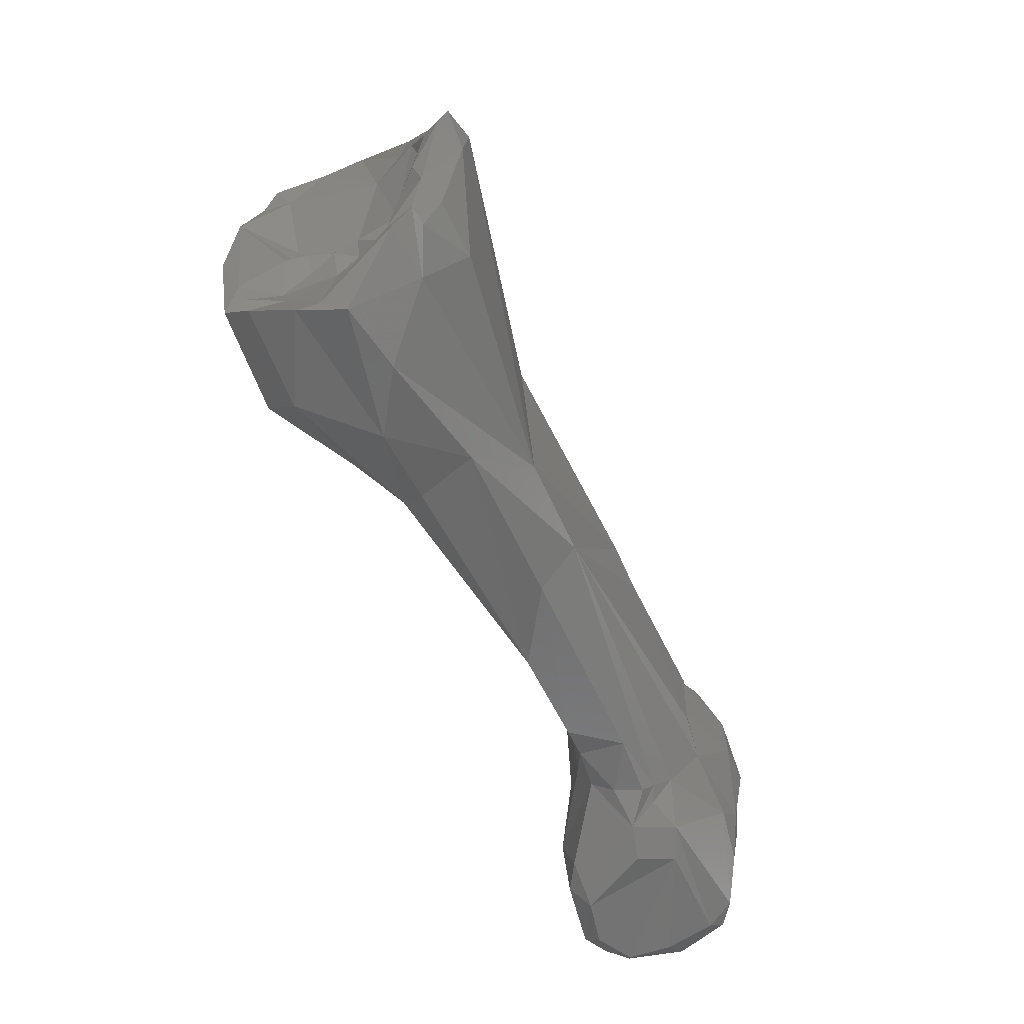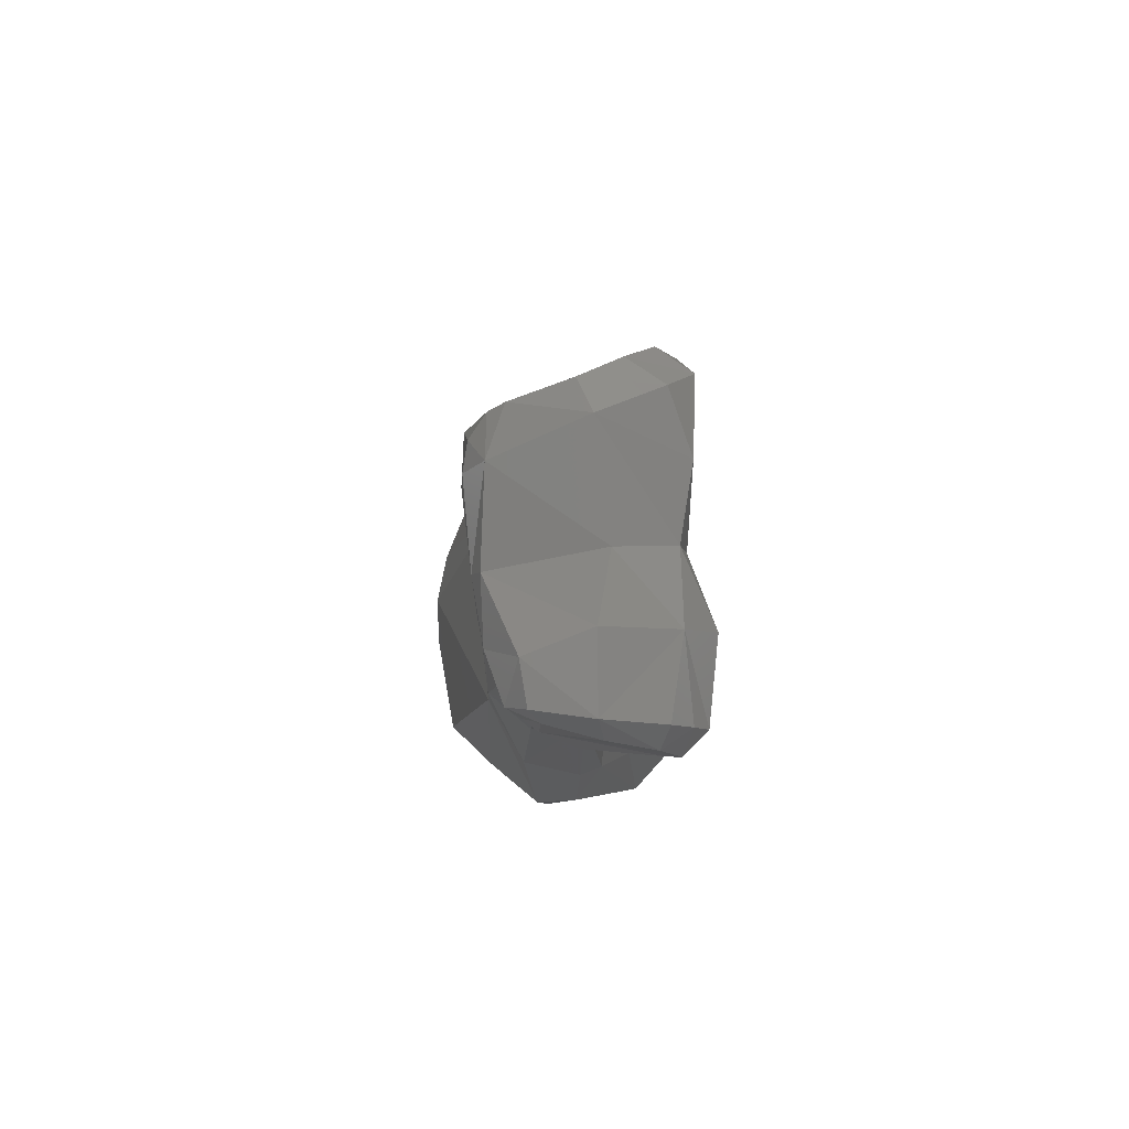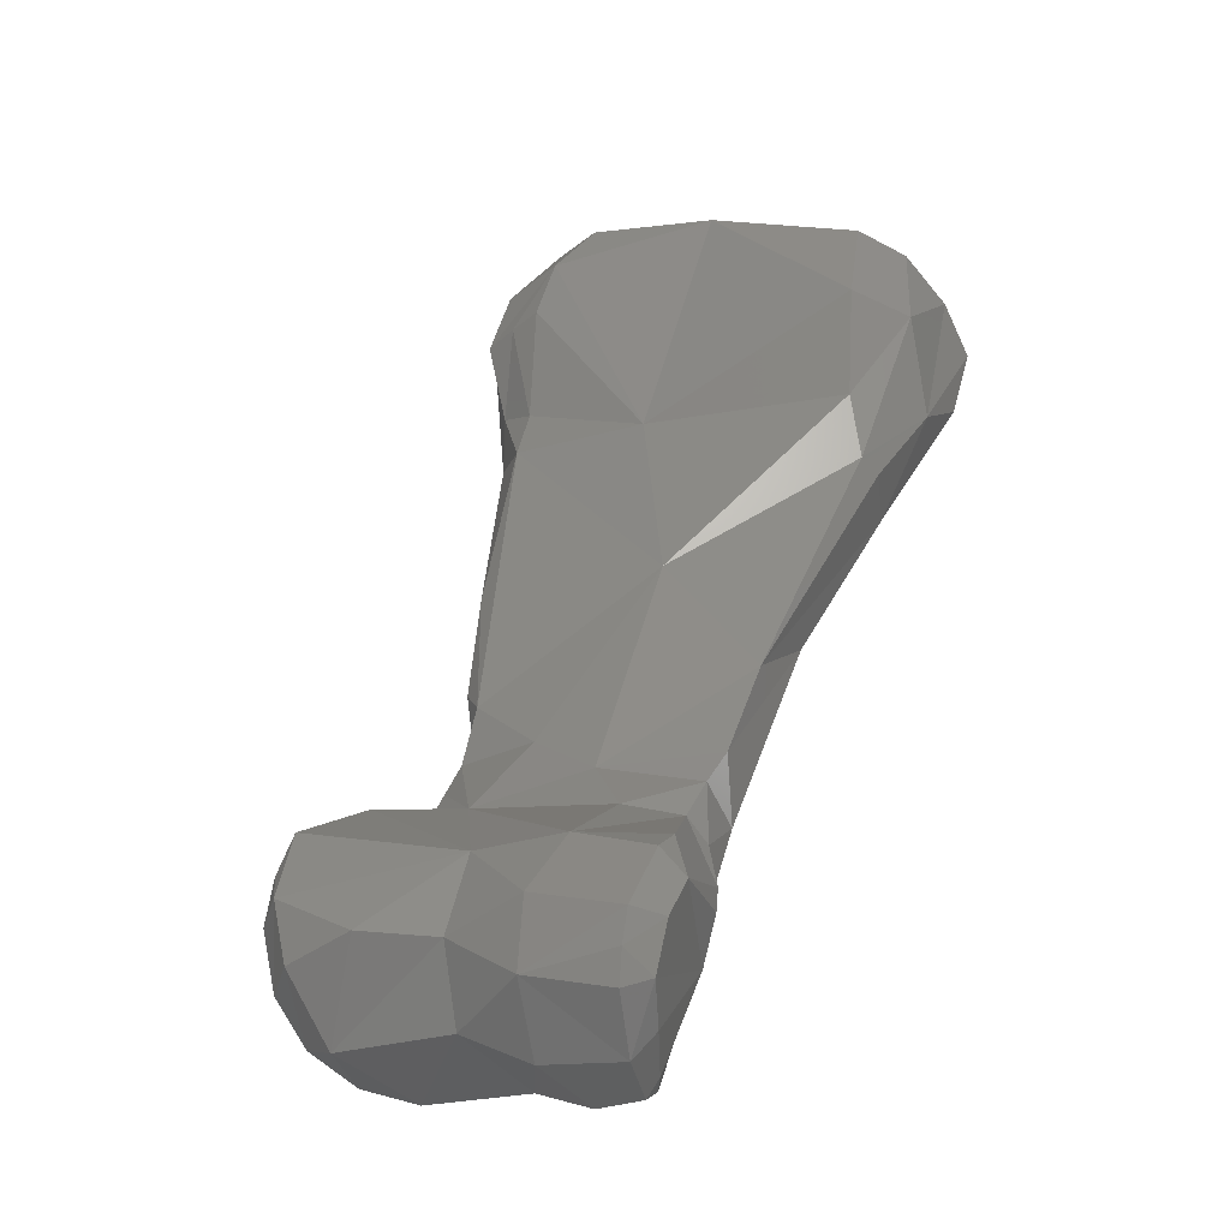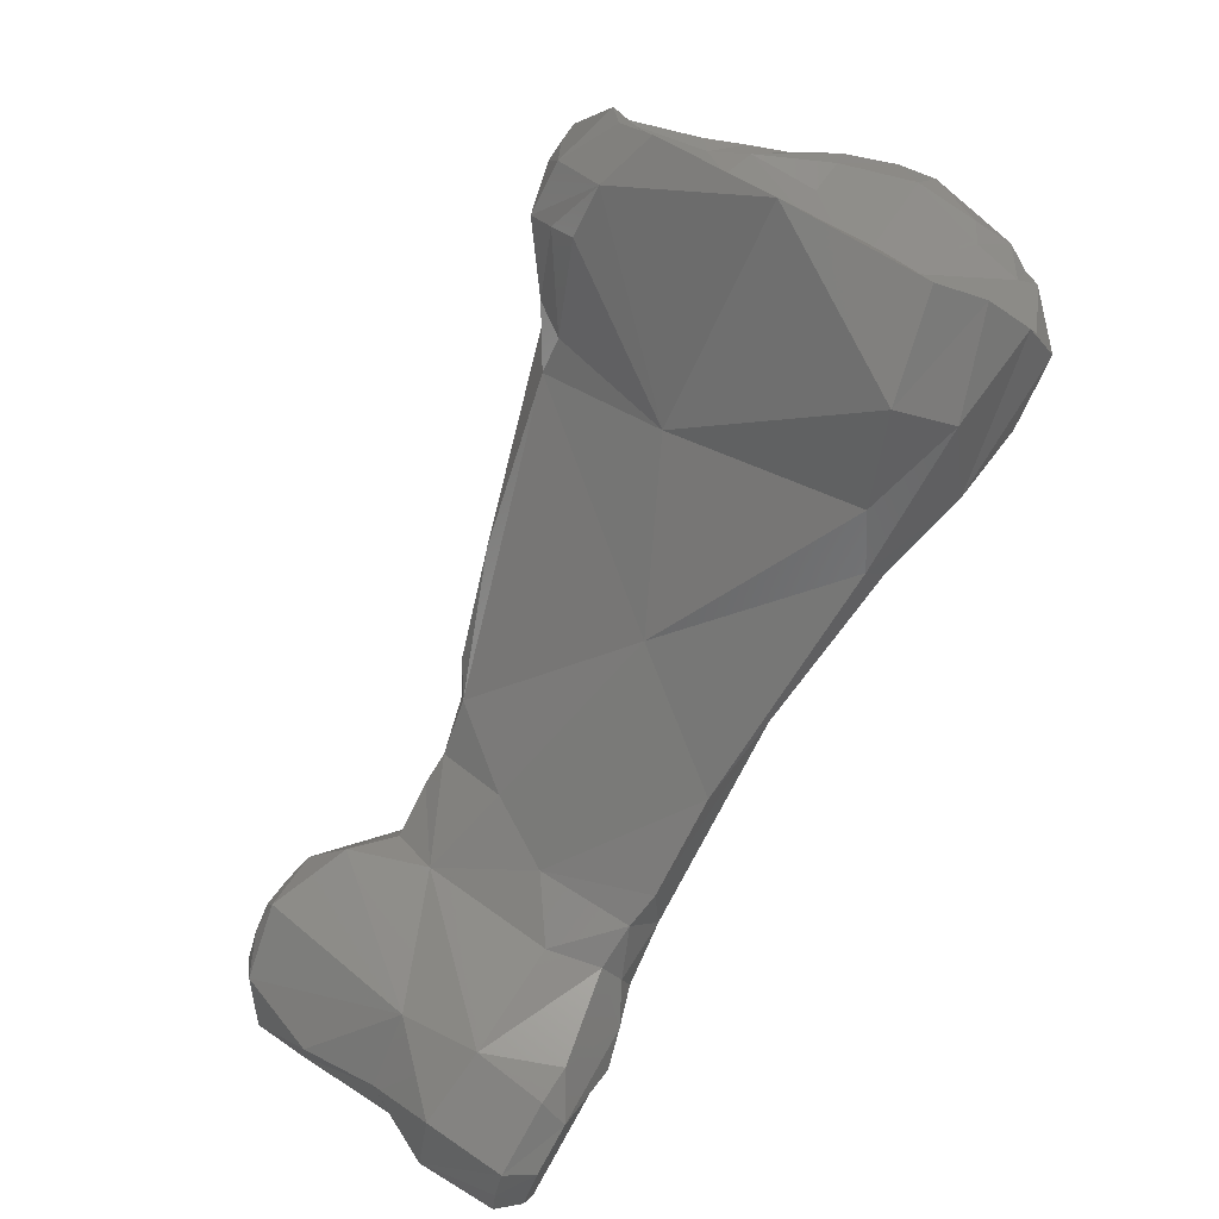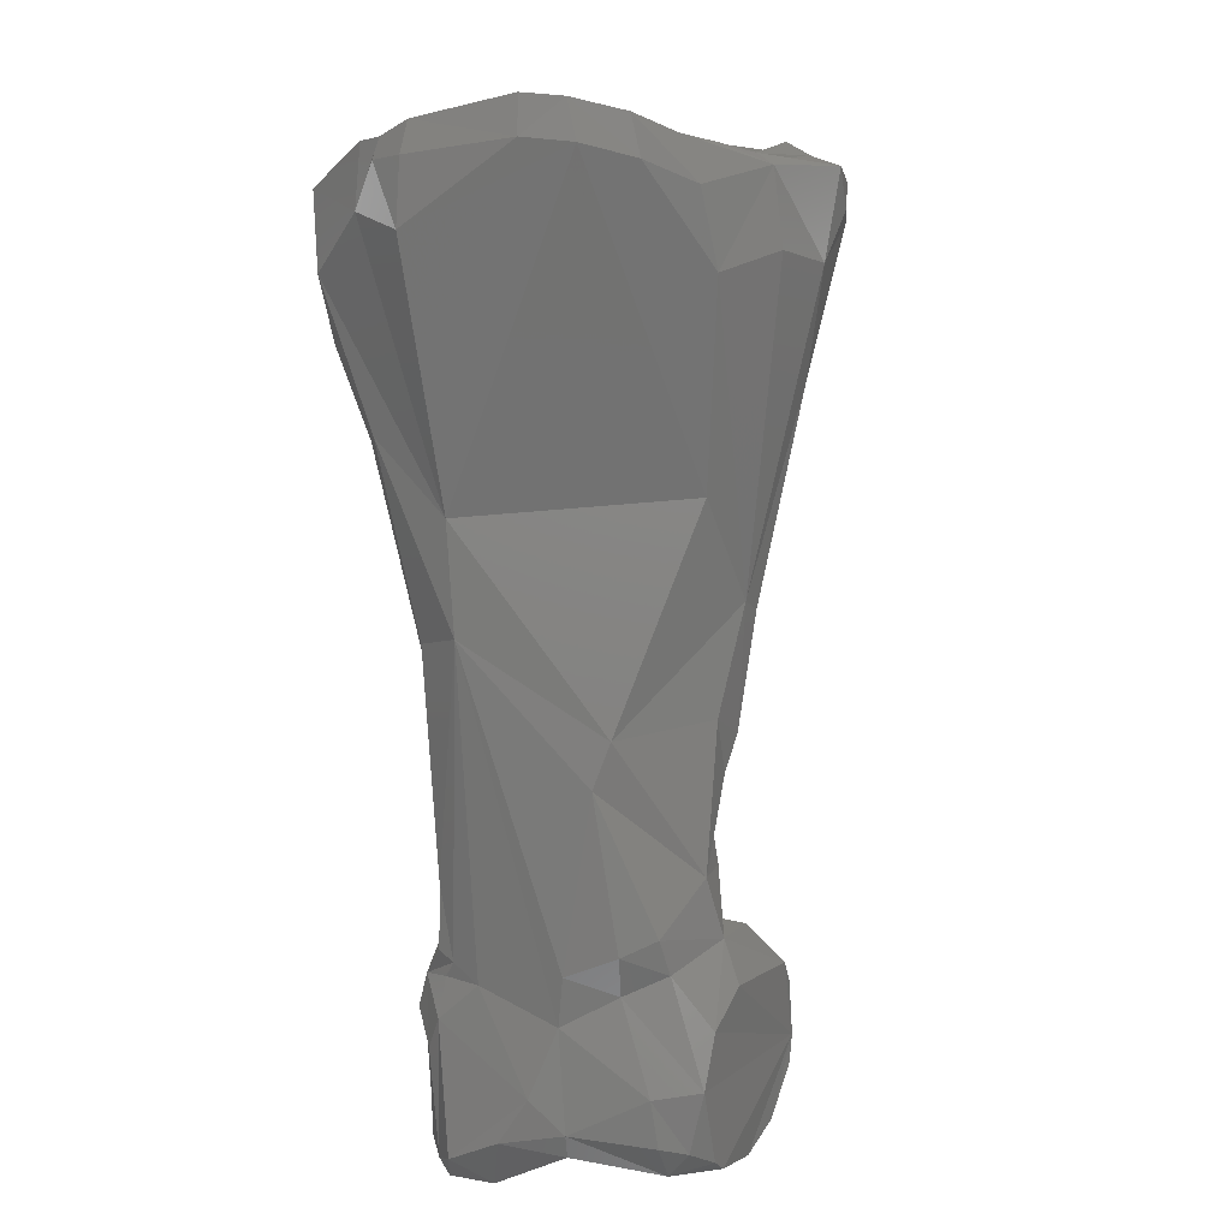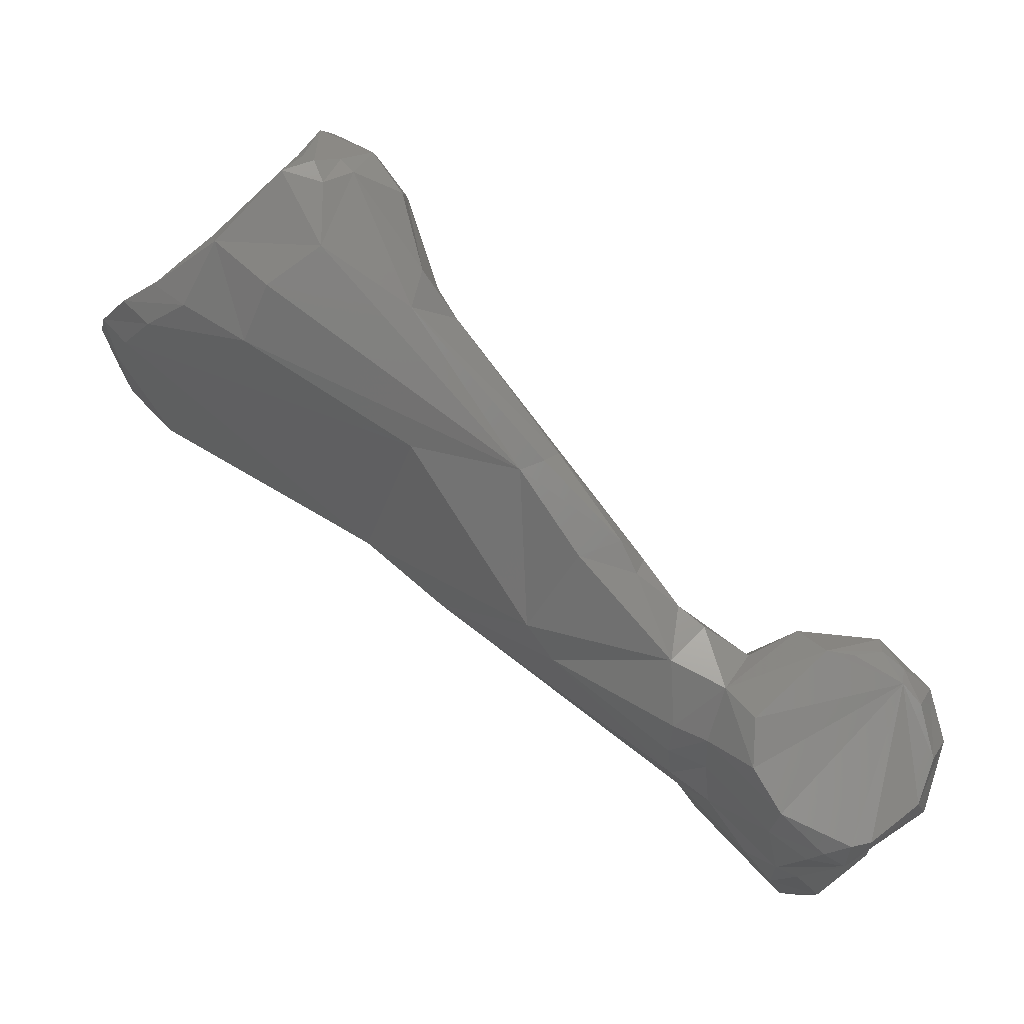
<metadata>
{"format":"stl","ext":"stl","renderer":"f3d","projection":"perspective","resolution":1024,"background":"white","views":[{"elev":-57.1,"azim":-103.6,"up":"+Z"},{"elev":-10.2,"azim":50.5,"up":"+Z"},{"elev":2.3,"azim":116.5,"up":"+Y"},{"elev":62.1,"azim":129.2,"up":"+Y"},{"elev":-39.5,"azim":-81.5,"up":"+Y"},{"elev":-25.6,"azim":-10.3,"up":"+Y"}]}
</metadata>
<code>
# stl→obj: 174 verts, 344 faces
v 0.04398 -0.1595 -0.0255
v 0.0437 -0.1594 -0.02627
v 0.04483 -0.1596 -0.02617
v 0.04258 -0.1586 -0.02632
v 0.04464 -0.1594 -0.0249
v 0.04255 -0.1585 -0.02491
v 0.04347 -0.159 -0.02869
v 0.04521 -0.1593 -0.02475
v 0.04416 -0.1592 -0.02875
v 0.04693 -0.1574 -0.02831
v 0.04709 -0.1581 -0.02518
v 0.04135 -0.157 -0.02855
v 0.04084 -0.1565 -0.02683
v 0.04586 -0.155 -0.02282
v 0.04164 -0.1573 -0.02449
v 0.04056 -0.1562 -0.02549
v 0.04382 -0.1588 -0.03055
v 0.04275 -0.1582 -0.02958
v 0.04656 -0.1582 -0.02421
v 0.0455 -0.1591 -0.03095
v 0.04699 -0.1579 -0.03027
v 0.04702 -0.1553 -0.02804
v 0.04773 -0.1558 -0.03023
v 0.04755 -0.1561 -0.02428
v 0.04746 -0.1552 -0.02596
v 0.0401 -0.1562 -0.02824
v 0.0331 -0.1504 -0.02993
v 0.04093 -0.1557 -0.03063
v 0.03965 -0.1561 -0.02671
v 0.0469 -0.157 -0.02357
v 0.04642 -0.1555 -0.02297
v 0.04437 -0.1542 -0.02271
v 0.04355 -0.1541 -0.02275
v 0.04158 -0.156 -0.02382
v 0.0453 -0.154 -0.02286
v 0.04598 -0.1544 -0.023
v 0.04079 -0.155 -0.0241
v 0.03957 -0.1557 -0.02565
v 0.04456 -0.1588 -0.03203
v 0.04184 -0.1561 -0.03186
v 0.04545 -0.1588 -0.03216
v 0.04674 -0.1577 -0.03242
v 0.04543 -0.1536 -0.02781
v 0.04713 -0.1542 -0.03008
v 0.04742 -0.156 -0.03249
v 0.04727 -0.1551 -0.03248
v 0.04693 -0.1543 -0.03245
v 0.04701 -0.1547 -0.02365
v 0.03612 -0.1533 -0.02687
v 0.04077 -0.1551 -0.03128
v 0.03521 -0.1525 -0.02625
v 0.03064 -0.1485 -0.02974
v 0.0297 -0.1463 -0.0315
v 0.03413 -0.1496 -0.03104
v 0.0392 -0.1536 -0.0314
v 0.04125 -0.1552 -0.03157
v 0.04535 -0.1535 -0.02315
v 0.04299 -0.1531 -0.02373
v 0.04023 -0.153 -0.02414
v 0.03922 -0.1541 -0.02435
v 0.04163 -0.1538 -0.02437
v 0.04533 -0.1583 -0.03244
v 0.04186 -0.1546 -0.03224
v 0.04285 -0.1563 -0.03231
v 0.04625 -0.1571 -0.03285
v 0.04683 -0.1558 -0.03305
v 0.0451 -0.1531 -0.03013
v 0.04198 -0.1531 -0.02582
v 0.04503 -0.1533 -0.03225
v 0.04627 -0.1546 -0.03309
v 0.04496 -0.154 -0.03294
v 0.04073 -0.1547 -0.03168
v 0.0363 -0.1512 -0.02363
v 0.03433 -0.149 -0.02262
v 0.03112 -0.1482 -0.02322
v 0.02245 -0.1445 -0.02515
v 0.02409 -0.145 -0.0298
v 0.0245 -0.1437 -0.03098
v 0.0267 -0.1434 -0.03245
v 0.03694 -0.1499 -0.03115
v 0.03926 -0.1518 -0.0313
v 0.03109 -0.1452 -0.03194
v 0.029 -0.1436 -0.03253
v 0.04102 -0.1538 -0.03162
v 0.04013 -0.1524 -0.03116
v 0.03945 -0.1524 -0.02418
v 0.03807 -0.1517 -0.02368
v 0.04283 -0.155 -0.03264
v 0.04396 -0.1532 -0.03214
v 0.04129 -0.1531 -0.03117
v 0.04189 -0.1528 -0.02976
v 0.03967 -0.1517 -0.02633
v 0.04049 -0.1522 -0.02841
v 0.03752 -0.1508 -0.02325
v 0.03503 -0.1488 -0.02242
v 0.02595 -0.1457 -0.02225
v 0.02643 -0.1446 -0.02069
v 0.0279 -0.1437 -0.01976
v 0.0307 -0.145 -0.02056
v 0.0231 -0.1446 -0.02372
v 0.02226 -0.1443 -0.02653
v 0.02173 -0.1437 -0.02528
v 0.02276 -0.1438 -0.02949
v 0.02319 -0.1434 -0.03028
v 0.02329 -0.1425 -0.03065
v 0.02527 -0.1418 -0.03235
v 0.02284 -0.143 -0.03004
v 0.03161 -0.1447 -0.03168
v 0.03539 -0.1475 -0.02776
v 0.02589 -0.1404 -0.0319
v 0.0289 -0.1409 -0.03201
v 0.03838 -0.151 -0.02402
v 0.03549 -0.1484 -0.02252
v 0.02485 -0.1433 -0.0207
v 0.02411 -0.1446 -0.02243
v 0.02783 -0.1419 -0.01913
v 0.0266 -0.1417 -0.01914
v 0.02871 -0.1414 -0.01918
v 0.03224 -0.1445 -0.02183
v 0.03104 -0.1436 -0.02079
v 0.02231 -0.1438 -0.02385
v 0.02229 -0.1431 -0.02922
v 0.02168 -0.1434 -0.02644
v 0.02225 -0.1431 -0.02625
v 0.02287 -0.1434 -0.02411
v 0.0255 -0.141 -0.03192
v 0.02356 -0.1424 -0.03022
v 0.03102 -0.143 -0.0311
v 0.03201 -0.1438 -0.02556
v 0.02667 -0.1391 -0.03104
v 0.0272 -0.1401 -0.02896
v 0.02993 -0.1402 -0.03071
v 0.02318 -0.1437 -0.0228
v 0.02476 -0.1429 -0.02111
v 0.02396 -0.1433 -0.02196
v 0.02752 -0.1413 -0.01903
v 0.02723 -0.1408 -0.01952
v 0.02514 -0.1427 -0.02153
v 0.0271 -0.1405 -0.01994
v 0.02578 -0.1422 -0.02258
v 0.02833 -0.1409 -0.0193
v 0.03026 -0.1415 -0.01988
v 0.02936 -0.1401 -0.02006
v 0.03167 -0.1435 -0.02192
v 0.03049 -0.141 -0.02075
v 0.02433 -0.143 -0.02236
v 0.02246 -0.1429 -0.02819
v 0.02314 -0.1427 -0.02872
v 0.02393 -0.1434 -0.02423
v 0.02561 -0.1429 -0.02672
v 0.02699 -0.1415 -0.02706
v 0.02814 -0.138 -0.02581
v 0.03065 -0.1406 -0.02159
v 0.02979 -0.1392 -0.02173
v 0.0275 -0.1384 -0.02994
v 0.02735 -0.1389 -0.03005
v 0.02734 -0.1388 -0.02921
v 0.02769 -0.1399 -0.02779
v 0.02779 -0.1391 -0.02053
v 0.02764 -0.1396 -0.02142
v 0.02536 -0.1429 -0.02556
v 0.02676 -0.1419 -0.02522
v 0.028 -0.1402 -0.0241
v 0.0277 -0.1407 -0.02484
v 0.02826 -0.1388 -0.0211
v 0.02638 -0.1419 -0.02563
v 0.02667 -0.142 -0.02613
v 0.02694 -0.1412 -0.02574
v 0.02753 -0.1407 -0.02615
v 0.02842 -0.1382 -0.02227
v 0.02741 -0.1386 -0.02832
v 0.02757 -0.1398 -0.02567
v 0.02785 -0.1401 -0.02493
v 0.02727 -0.1404 -0.02563
f 1 2 3
f 1 4 2
f 5 1 3
f 1 5 6
f 1 6 4
f 7 3 2
f 3 8 5
f 3 7 9
f 3 9 10
f 3 10 11
f 3 11 8
f 7 2 4
f 7 4 12
f 12 4 13
f 4 6 13
f 14 5 8
f 5 14 6
f 6 14 15
f 6 15 16
f 13 6 16
f 7 17 9
f 18 7 12
f 7 18 17
f 14 8 19
f 8 11 19
f 20 9 17
f 21 10 9
f 20 21 9
f 22 11 10
f 22 10 23
f 10 21 23
f 11 24 19
f 25 24 11
f 22 25 11
f 13 26 12
f 27 12 26
f 27 28 12
f 18 12 28
f 16 29 13
f 29 26 13
f 14 19 30
f 14 30 31
f 14 32 33
f 14 33 34
f 14 34 15
f 35 32 14
f 36 14 31
f 35 14 36
f 34 37 15
f 37 16 15
f 37 38 16
f 29 16 38
f 17 39 20
f 18 39 17
f 18 40 39
f 18 28 40
f 19 24 30
f 20 39 41
f 42 21 20
f 42 20 41
f 42 23 21
f 22 43 25
f 22 23 44
f 43 22 44
f 23 45 46
f 47 44 23
f 47 23 46
f 42 45 23
f 25 48 24
f 30 24 48
f 48 25 43
f 26 29 49
f 49 27 26
f 28 27 50
f 27 49 51
f 51 52 27
f 27 53 54
f 52 53 27
f 27 54 55
f 27 55 50
f 56 28 50
f 56 40 28
f 29 38 49
f 30 48 31
f 36 31 48
f 33 32 35
f 57 33 35
f 33 58 37
f 37 34 33
f 58 33 57
f 57 35 36
f 57 36 48
f 59 60 37
f 38 37 60
f 61 59 37
f 61 37 58
f 60 49 38
f 39 62 41
f 40 62 39
f 40 63 64
f 40 64 62
f 56 63 40
f 42 41 65
f 62 65 41
f 42 66 45
f 65 66 42
f 67 68 43
f 44 67 43
f 43 68 58
f 43 57 48
f 43 58 57
f 69 67 44
f 47 69 44
f 46 45 66
f 46 70 47
f 66 70 46
f 47 70 71
f 71 69 47
f 60 51 49
f 50 55 72
f 63 50 72
f 56 50 63
f 73 51 60
f 74 51 73
f 74 75 51
f 75 52 51
f 76 77 52
f 76 52 75
f 52 77 78
f 78 79 52
f 79 53 52
f 80 54 53
f 54 80 81
f 54 81 55
f 53 82 80
f 83 53 79
f 82 53 83
f 72 55 84
f 55 85 84
f 55 81 85
f 68 61 58
f 86 59 68
f 59 61 68
f 60 59 86
f 87 73 60
f 60 86 87
f 62 64 65
f 88 64 63
f 64 66 65
f 64 70 66
f 71 70 64
f 64 88 71
f 63 71 88
f 63 89 71
f 72 84 63
f 63 90 89
f 84 90 63
f 68 67 91
f 90 91 67
f 67 69 89
f 67 89 90
f 68 92 86
f 68 91 93
f 92 68 93
f 71 89 69
f 73 87 94
f 94 74 73
f 74 94 95
f 75 74 96
f 97 74 98
f 98 74 99
f 99 74 95
f 96 74 97
f 75 96 100
f 75 100 76
f 101 77 76
f 102 101 76
f 100 102 76
f 101 103 77
f 104 78 77
f 104 77 103
f 105 106 78
f 78 107 105
f 104 107 78
f 78 106 79
f 83 79 106
f 82 108 80
f 80 109 93
f 93 81 80
f 80 108 109
f 93 85 81
f 83 108 82
f 106 110 83
f 83 111 108
f 83 110 111
f 84 85 90
f 93 91 85
f 91 90 85
f 86 92 112
f 86 112 87
f 94 87 112
f 92 109 112
f 93 109 92
f 94 112 113
f 94 113 95
f 95 113 99
f 114 115 96
f 97 114 96
f 96 115 100
f 97 98 114
f 98 116 117
f 117 114 98
f 116 98 118
f 98 99 118
f 119 120 99
f 120 118 99
f 119 99 113
f 102 100 121
f 100 115 121
f 101 122 103
f 122 101 123
f 101 102 123
f 102 124 123
f 124 102 125
f 125 102 121
f 122 104 103
f 104 122 107
f 106 105 126
f 107 127 105
f 127 126 105
f 110 106 126
f 122 127 107
f 108 128 109
f 108 111 128
f 109 128 129
f 119 109 129
f 109 119 112
f 110 130 111
f 126 131 110
f 110 131 130
f 132 128 111
f 111 130 132
f 113 112 119
f 115 114 133
f 114 117 134
f 114 135 133
f 114 134 135
f 121 115 133
f 116 136 117
f 137 117 136
f 134 117 138
f 137 139 117
f 117 139 140
f 117 140 138
f 141 116 118
f 116 141 136
f 118 142 143
f 143 141 118
f 118 120 142
f 144 120 119
f 129 144 119
f 145 120 144
f 145 142 120
f 146 121 133
f 125 121 146
f 123 147 122
f 127 122 148
f 147 148 122
f 147 123 124
f 148 147 124
f 124 125 149
f 150 124 149
f 150 148 124
f 125 146 149
f 127 150 126
f 126 150 151
f 126 151 131
f 150 127 148
f 132 129 128
f 129 132 152
f 129 153 144
f 129 152 154
f 154 153 129
f 155 132 130
f 156 155 130
f 131 156 130
f 131 157 156
f 157 131 158
f 131 151 158
f 152 132 155
f 146 133 135
f 138 135 134
f 146 135 138
f 159 136 141
f 137 136 159
f 137 159 139
f 140 146 138
f 159 160 139
f 140 139 160
f 161 146 140
f 161 140 162
f 140 163 164
f 140 160 163
f 140 164 162
f 159 141 143
f 154 143 142
f 154 165 143
f 143 165 159
f 154 142 145
f 145 144 153
f 145 153 154
f 161 149 146
f 161 150 149
f 150 166 167
f 167 151 150
f 166 150 161
f 168 169 151
f 158 151 169
f 168 151 167
f 152 170 154
f 152 171 170
f 171 152 155
f 154 170 165
f 157 171 155
f 155 156 157
f 158 171 157
f 171 158 172
f 169 172 158
f 160 159 165
f 170 160 165
f 170 163 160
f 161 162 166
f 168 166 162
f 162 164 168
f 164 163 173
f 168 164 174
f 173 174 164
f 173 163 170
f 168 167 166
f 168 174 169
f 169 174 172
f 171 172 170
f 170 172 173
f 174 173 172

</code>
